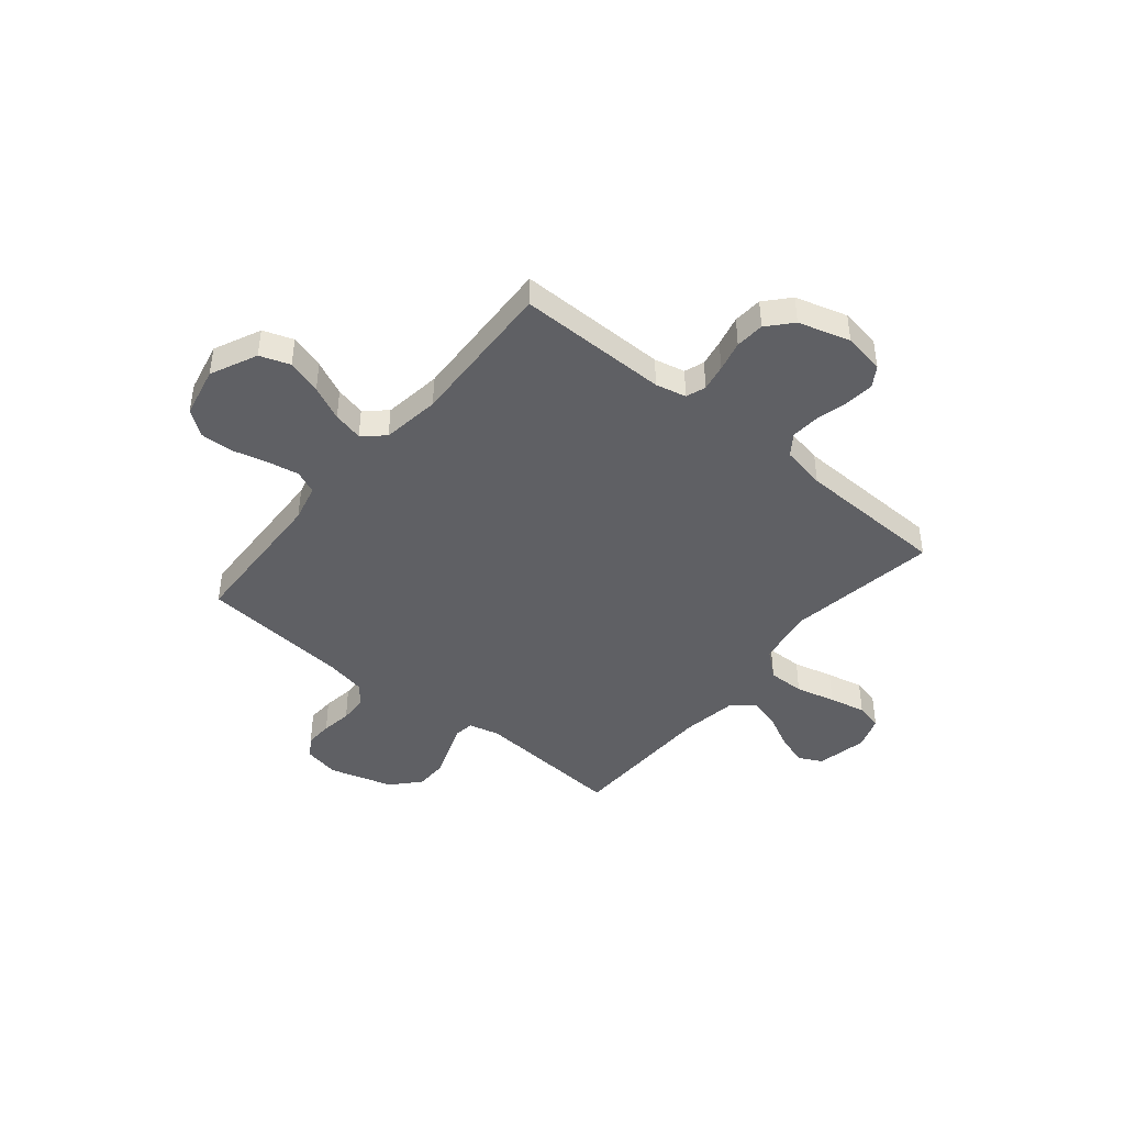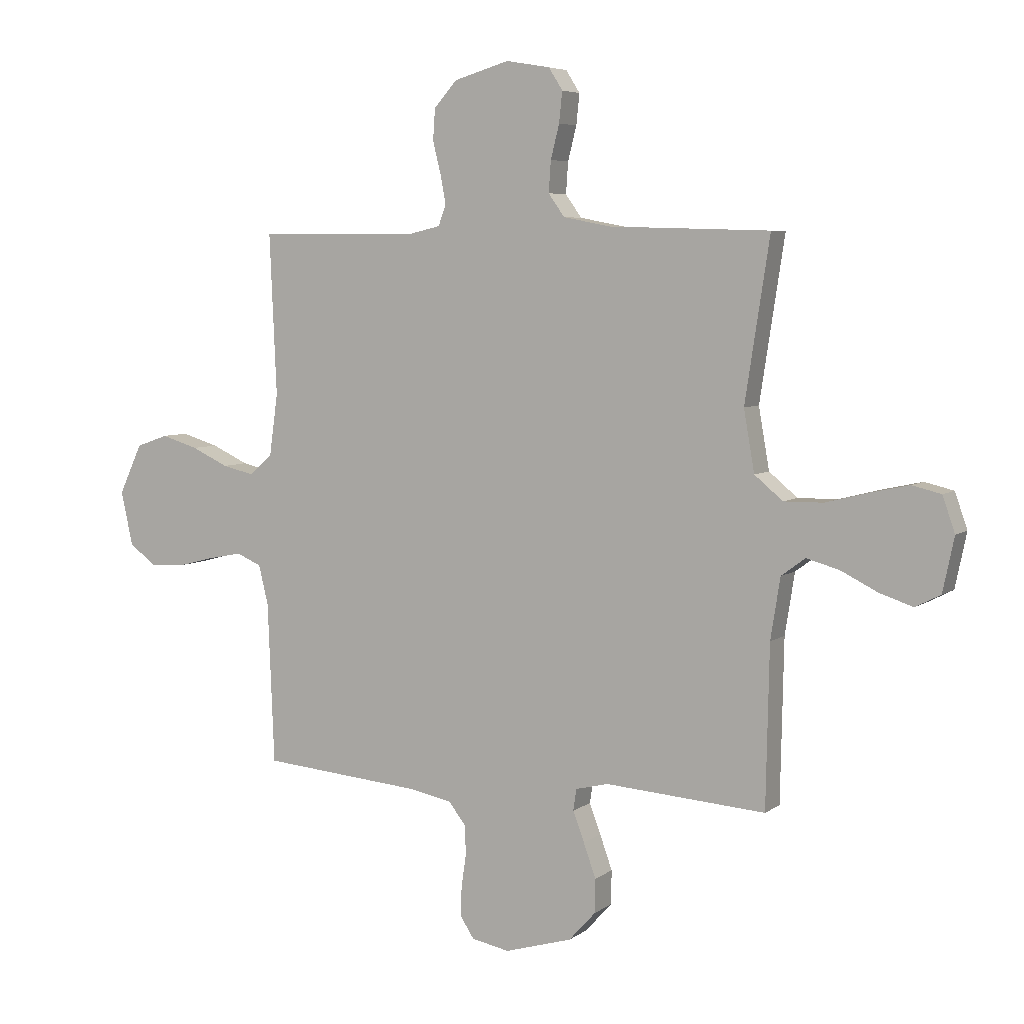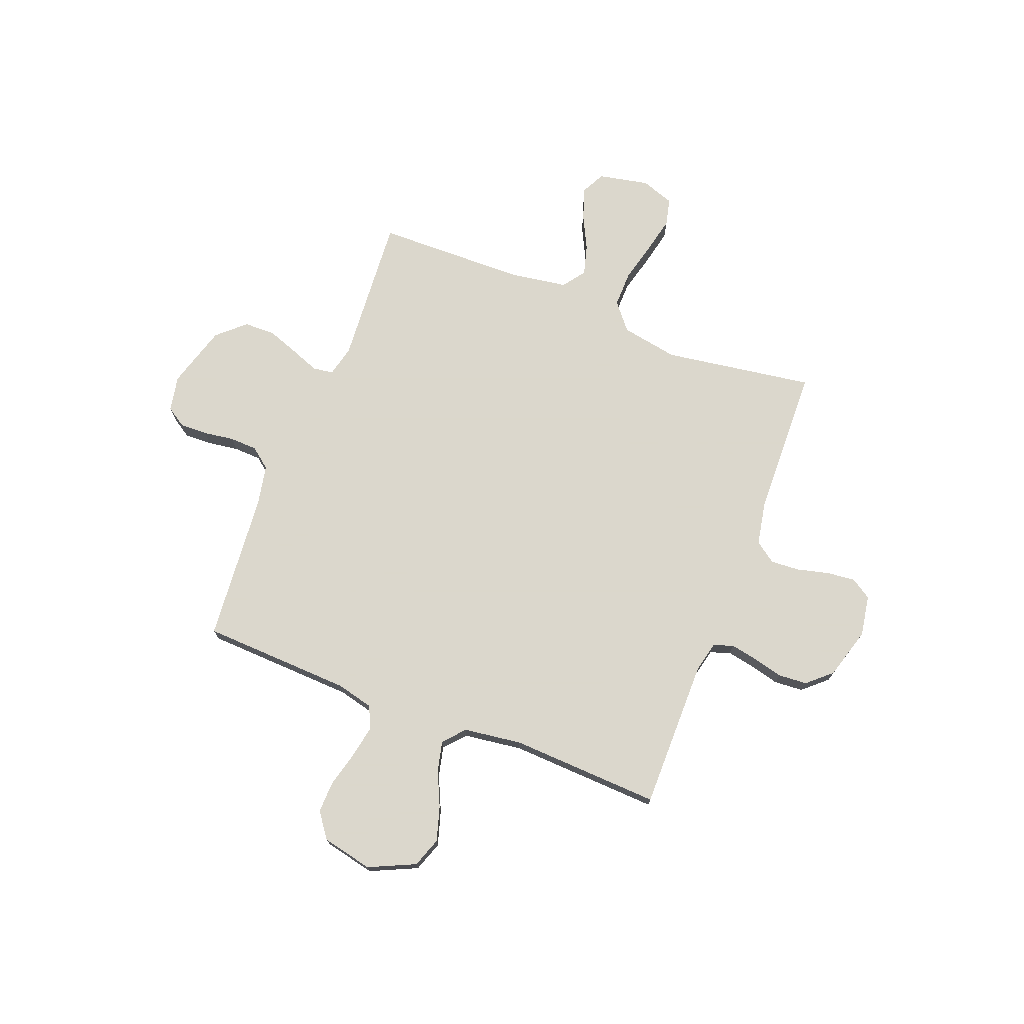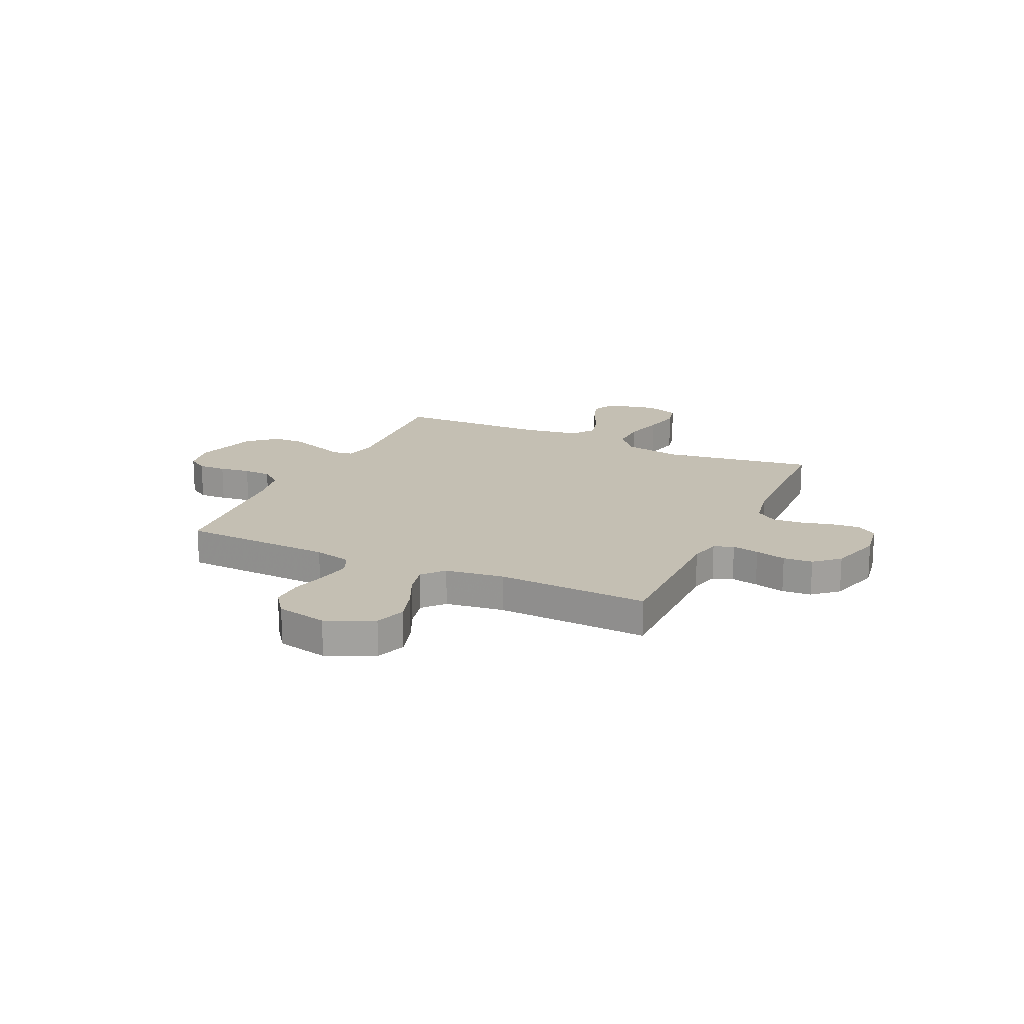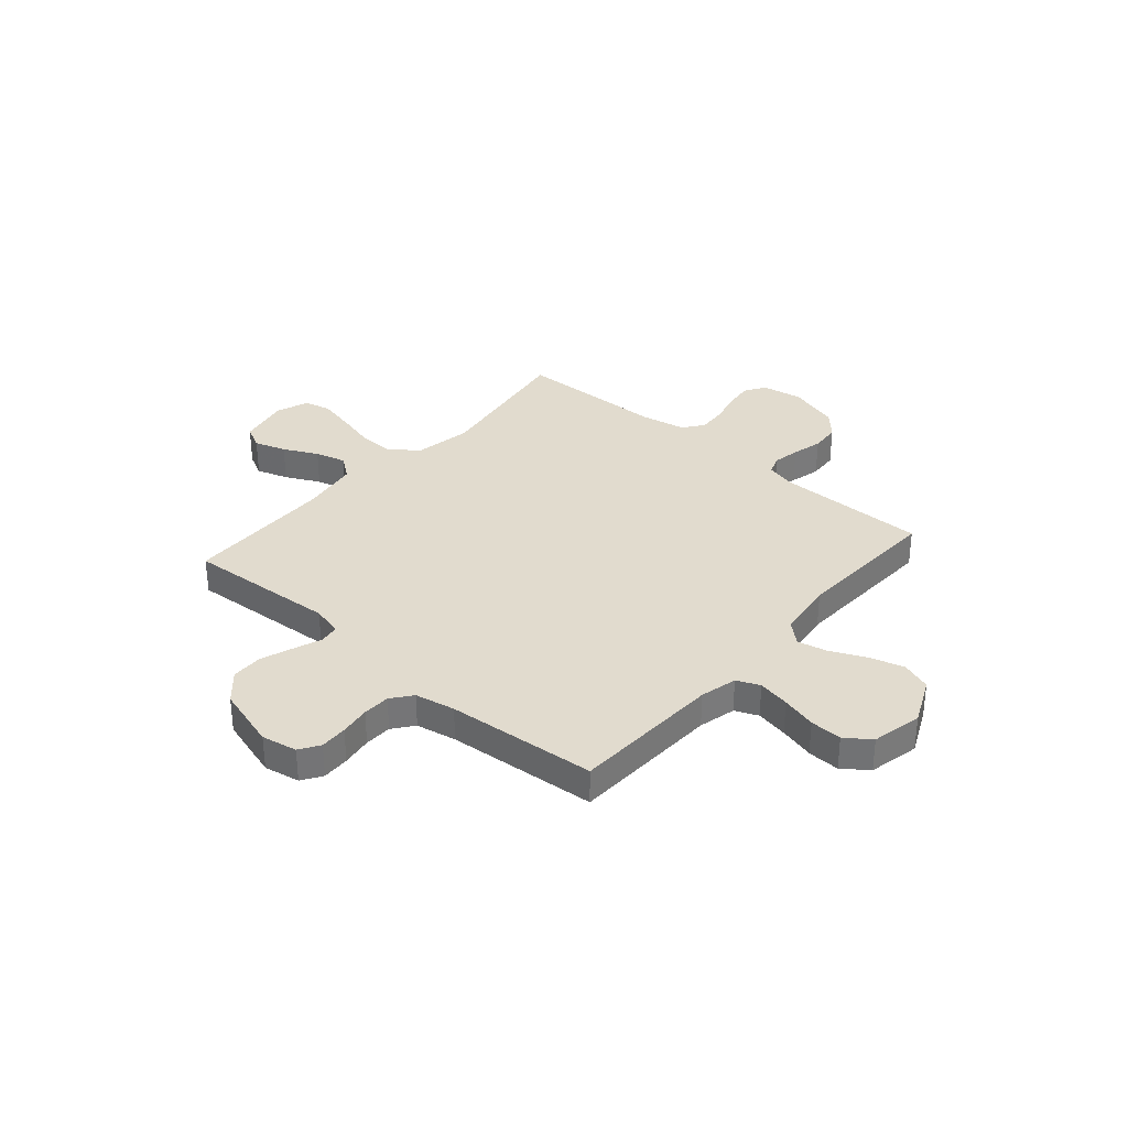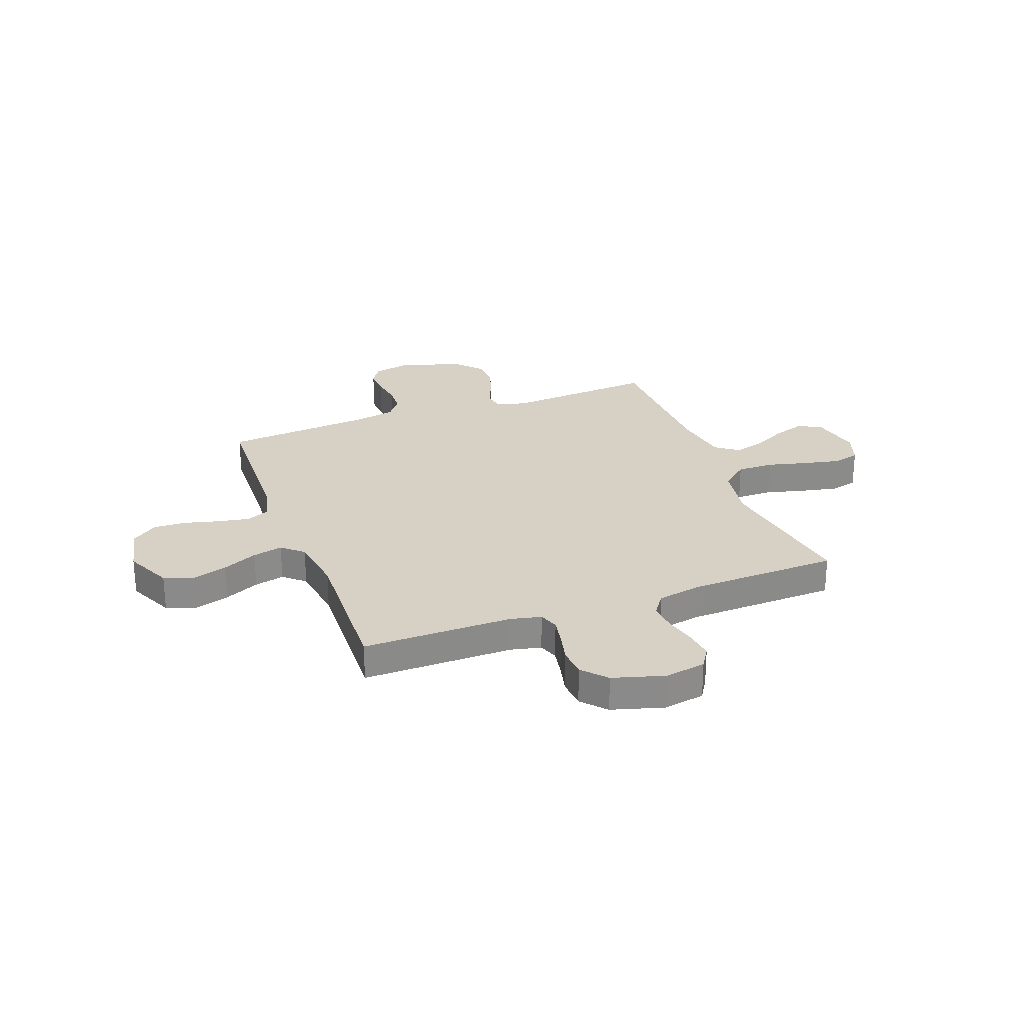
<metadata>
{"format":"obj","ext":"obj","renderer":"f3d","projection":"perspective","resolution":1024,"background":"white","views":[{"elev":-43.6,"azim":-39.5,"up":"+Y"},{"elev":5.7,"azim":27.0,"up":"+Z"},{"elev":73.4,"azim":-68.7,"up":"+Y"},{"elev":17.9,"azim":-65.0,"up":"+Y"},{"elev":33.9,"azim":-139.0,"up":"+Y"},{"elev":26.7,"azim":-20.5,"up":"+Y"}]}
</metadata>
<code>
v 0.5 0.07 0.5
v 0.454 0.07 0.2
v 0.474 0.07 0.086
v 0.527 0.07 0.042
v 0.6 0.07 0.043
v 0.679 0.07 0.063
v 0.752 0.07 0.079
v 0.806 0.07 0.066
v 0.829 0.07 0
v 0.808 0.07 -0.101
v 0.761 0.07 -0.125
v 0.698 0.07 -0.104
v 0.63 0.07 -0.07
v 0.569 0.07 -0.053
v 0.524 0.07 -0.086
v 0.506 0.07 -0.2
v 0.5 0.07 -0.5
v 0.2 0.07 -0.478
v 0.139 0.07 -0.493
v 0.133 0.07 -0.533
v 0.154 0.07 -0.589
v 0.177 0.07 -0.653
v 0.176 0.07 -0.716
v 0.126 0.07 -0.771
v 0 0.07 -0.808
v -0.071 0.07 -0.794
v -0.097 0.07 -0.754
v -0.095 0.07 -0.699
v -0.086 0.07 -0.638
v -0.088 0.07 -0.583
v -0.12 0.07 -0.542
v -0.2 0.07 -0.526
v -0.5 0.07 -0.5
v -0.512 0.07 -0.2
v -0.53 0.07 -0.126
v -0.576 0.07 -0.106
v -0.64 0.07 -0.118
v -0.71 0.07 -0.136
v -0.774 0.07 -0.138
v -0.824 0.07 -0.101
v -0.846 0.07 0
v -0.803 0.07 0.093
v -0.743 0.07 0.114
v -0.674 0.07 0.093
v -0.605 0.07 0.061
v -0.545 0.07 0.047
v -0.503 0.07 0.084
v -0.487 0.07 0.2
v -0.5 0.07 0.5
v -0.2 0.07 0.498
v -0.139 0.07 0.512
v -0.125 0.07 0.551
v -0.135 0.07 0.604
v -0.15 0.07 0.665
v -0.146 0.07 0.723
v -0.103 0.07 0.771
v 0 0.07 0.801
v 0.082 0.07 0.787
v 0.108 0.07 0.746
v 0.102 0.07 0.689
v 0.086 0.07 0.626
v 0.082 0.07 0.568
v 0.112 0.07 0.526
v 0.2 0.07 0.509
v 0.5 0 0.5
v 0.454 0 0.2
v 0.474 0 0.086
v 0.527 0 0.042
v 0.6 0 0.043
v 0.679 0 0.063
v 0.752 0 0.079
v 0.806 0 0.066
v 0.829 0 0
v 0.808 0 -0.101
v 0.761 0 -0.125
v 0.698 0 -0.104
v 0.63 0 -0.07
v 0.569 0 -0.053
v 0.524 0 -0.086
v 0.506 0 -0.2
v 0.5 0 -0.5
v 0.2 0 -0.478
v 0.139 0 -0.493
v 0.133 0 -0.533
v 0.154 0 -0.589
v 0.177 0 -0.653
v 0.176 0 -0.716
v 0.126 0 -0.771
v 0 0 -0.808
v -0.071 0 -0.794
v -0.097 0 -0.754
v -0.095 0 -0.699
v -0.086 0 -0.638
v -0.088 0 -0.583
v -0.12 0 -0.542
v -0.2 0 -0.526
v -0.5 0 -0.5
v -0.512 0 -0.2
v -0.53 0 -0.126
v -0.576 0 -0.106
v -0.64 0 -0.118
v -0.71 0 -0.136
v -0.774 0 -0.138
v -0.824 0 -0.101
v -0.846 0 0
v -0.803 0 0.093
v -0.743 0 0.114
v -0.674 0 0.093
v -0.605 0 0.061
v -0.545 0 0.047
v -0.503 0 0.084
v -0.487 0 0.2
v -0.5 0 0.5
v -0.2 0 0.498
v -0.139 0 0.512
v -0.125 0 0.551
v -0.135 0 0.604
v -0.15 0 0.665
v -0.146 0 0.723
v -0.103 0 0.771
v 0 0 0.801
v 0.082 0 0.787
v 0.108 0 0.746
v 0.102 0 0.689
v 0.086 0 0.626
v 0.082 0 0.568
v 0.112 0 0.526
v 0.2 0 0.509
f 58 59 60 61
f 58 61 62
f 57 58 62
f 56 57 62
f 53 54 55 56
f 52 53 56 62
f 51 52 62 63
f 48 49 50
f 47 48 50 51
f 42 43 44 45
f 42 45 46
f 41 42 46
f 40 41 46
f 37 38 39 40
f 36 37 40 46
f 35 36 46 47
f 32 33 34
f 31 32 34 35
f 26 27 28 29
f 26 29 30
f 25 26 30
f 24 25 30
f 23 24 30 31
f 20 21 22 23
f 16 17 18
f 15 16 18 19
f 10 11 12 13
f 10 13 14
f 9 10 14
f 8 9 14
f 5 6 7 8
f 5 8 14
f 4 5 14 15
f 64 1 2
f 64 2 3
f 63 64 3
f 51 63 3
f 20 23 31 35
f 19 20 35 47
f 15 19 47 51
f 3 4 15 51
f 125 124 123 122
f 126 125 122
f 126 122 121
f 126 121 120
f 120 119 118 117
f 126 120 117 116
f 127 126 116 115
f 114 113 112
f 115 114 112 111
f 109 108 107 106
f 110 109 106
f 110 106 105
f 110 105 104
f 104 103 102 101
f 110 104 101 100
f 111 110 100 99
f 98 97 96
f 99 98 96 95
f 93 92 91 90
f 94 93 90
f 94 90 89
f 94 89 88
f 95 94 88 87
f 87 86 85 84
f 82 81 80
f 83 82 80 79
f 77 76 75 74
f 78 77 74
f 78 74 73
f 78 73 72
f 72 71 70 69
f 78 72 69
f 79 78 69 68
f 66 65 128
f 67 66 128
f 67 128 127
f 67 127 115
f 99 95 87 84
f 111 99 84 83
f 115 111 83 79
f 115 79 68 67
f 1 65 66 2
f 2 66 67 3
f 3 67 68 4
f 4 68 69 5
f 5 69 70 6
f 6 70 71 7
f 7 71 72 8
f 8 72 73 9
f 9 73 74 10
f 10 74 75 11
f 11 75 76 12
f 12 76 77 13
f 13 77 78 14
f 14 78 79 15
f 15 79 80 16
f 16 80 81 17
f 17 81 82 18
f 18 82 83 19
f 19 83 84 20
f 20 84 85 21
f 21 85 86 22
f 22 86 87 23
f 23 87 88 24
f 24 88 89 25
f 25 89 90 26
f 26 90 91 27
f 27 91 92 28
f 28 92 93 29
f 29 93 94 30
f 30 94 95 31
f 31 95 96 32
f 32 96 97 33
f 33 97 98 34
f 34 98 99 35
f 35 99 100 36
f 36 100 101 37
f 37 101 102 38
f 38 102 103 39
f 39 103 104 40
f 40 104 105 41
f 41 105 106 42
f 42 106 107 43
f 43 107 108 44
f 44 108 109 45
f 45 109 110 46
f 46 110 111 47
f 47 111 112 48
f 48 112 113 49
f 49 113 114 50
f 50 114 115 51
f 51 115 116 52
f 52 116 117 53
f 53 117 118 54
f 54 118 119 55
f 55 119 120 56
f 56 120 121 57
f 57 121 122 58
f 58 122 123 59
f 59 123 124 60
f 60 124 125 61
f 61 125 126 62
f 62 126 127 63
f 63 127 128 64
f 64 128 65 1

</code>
